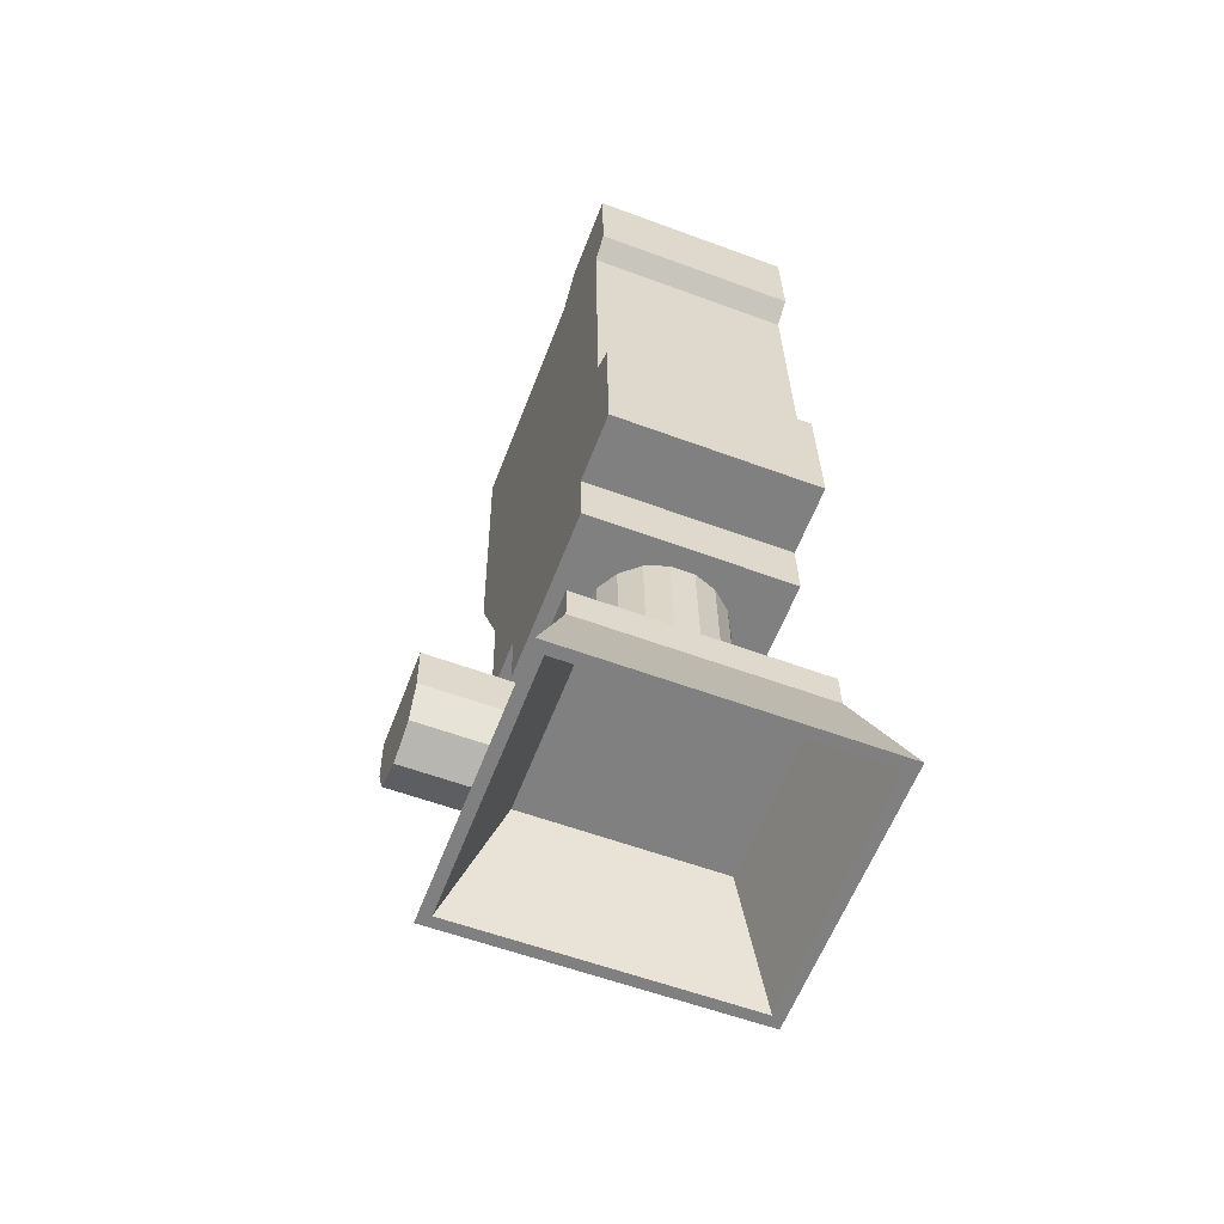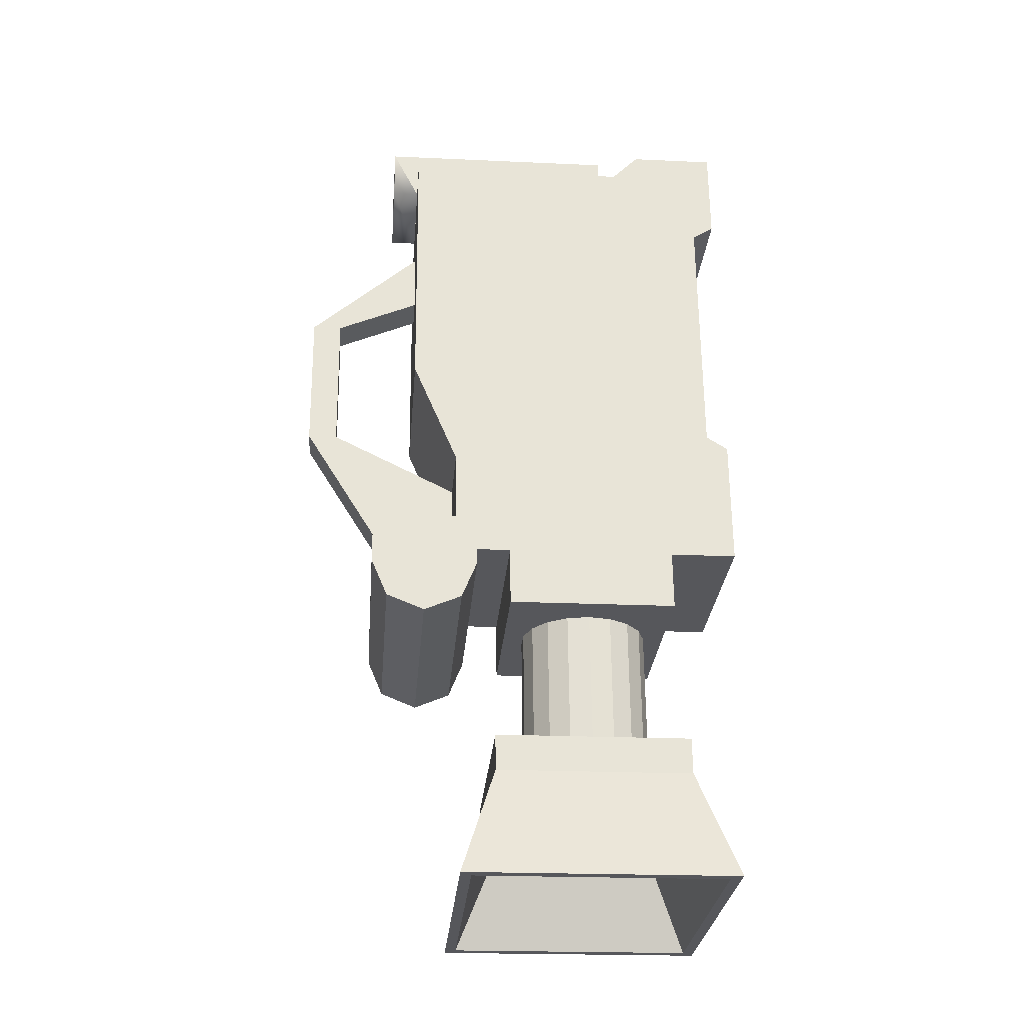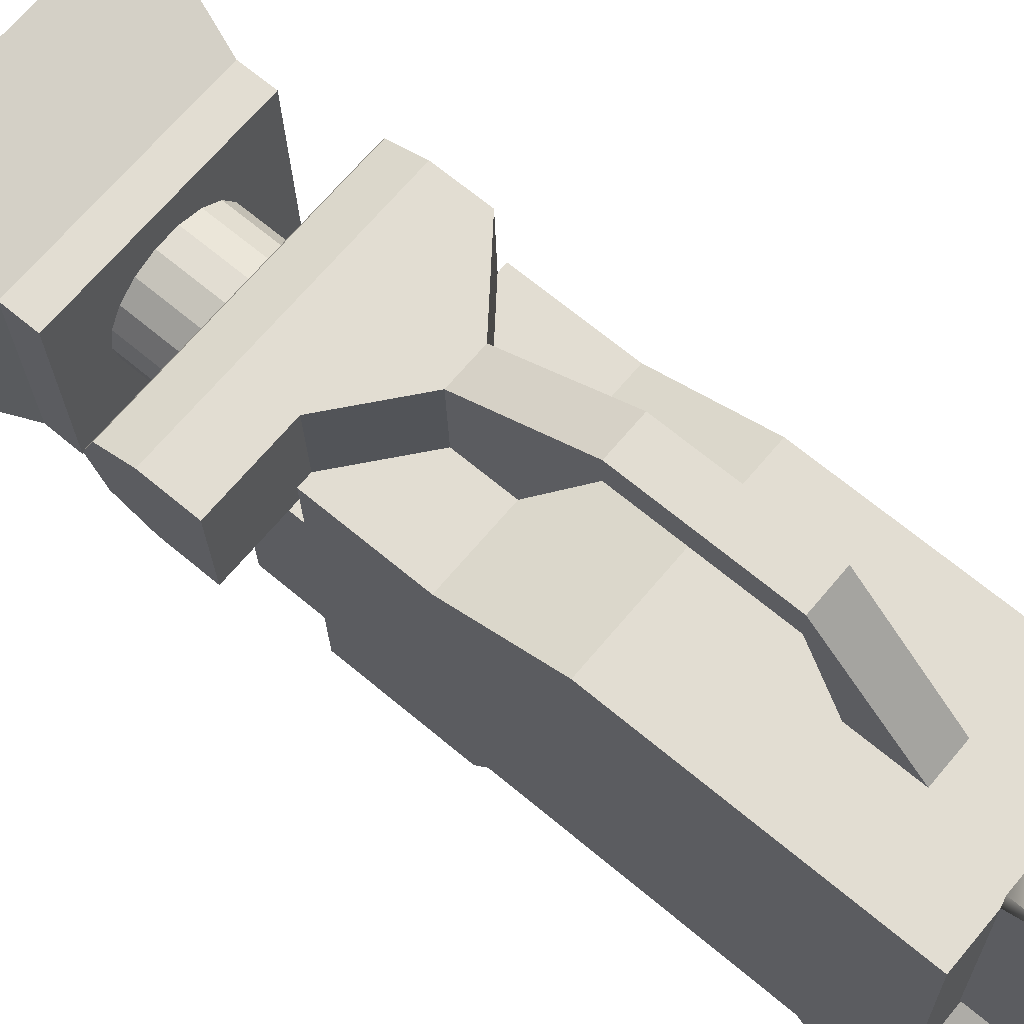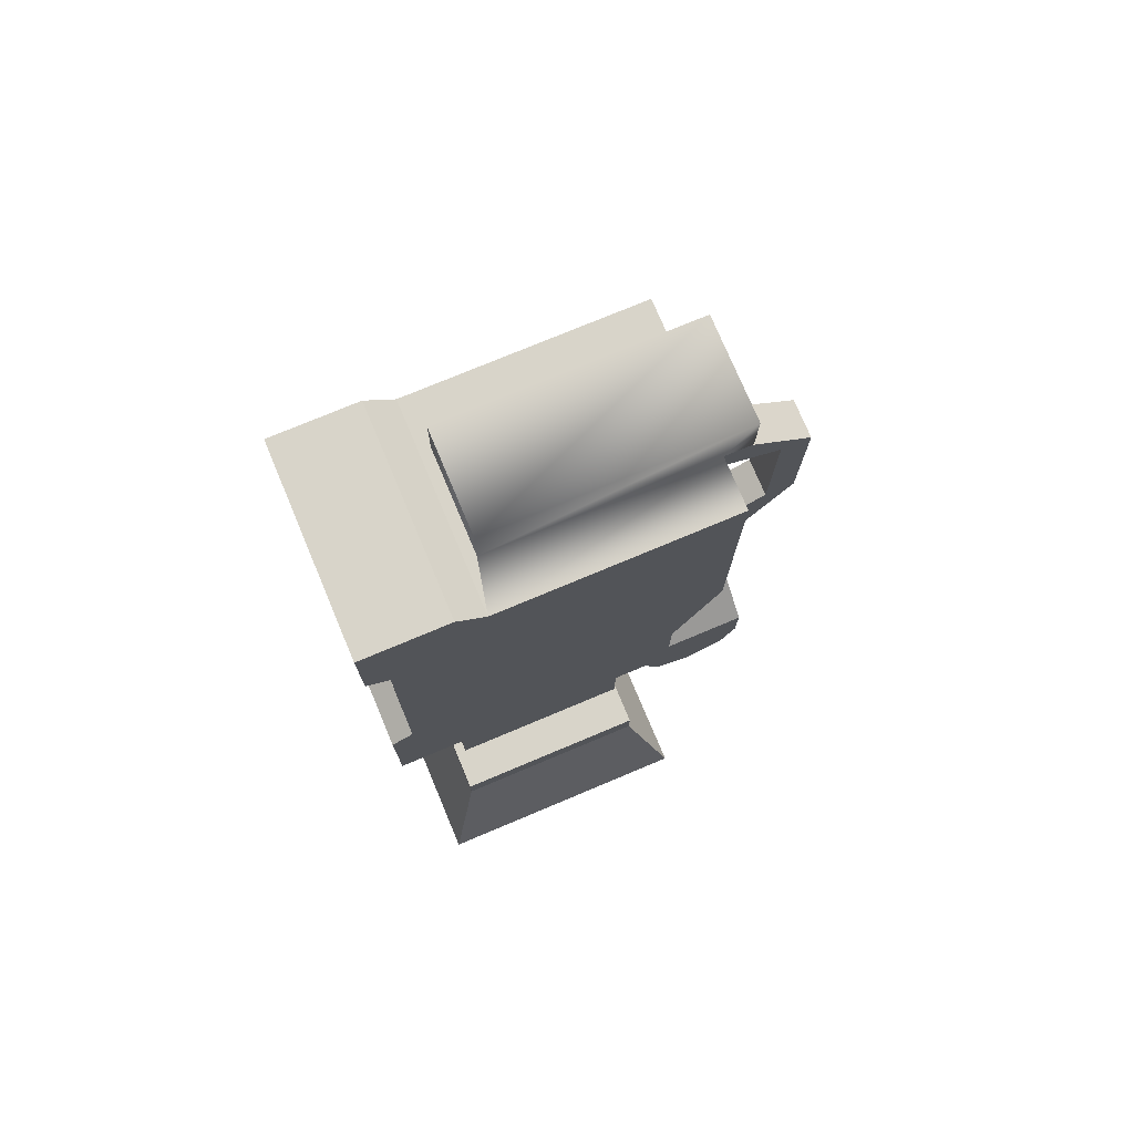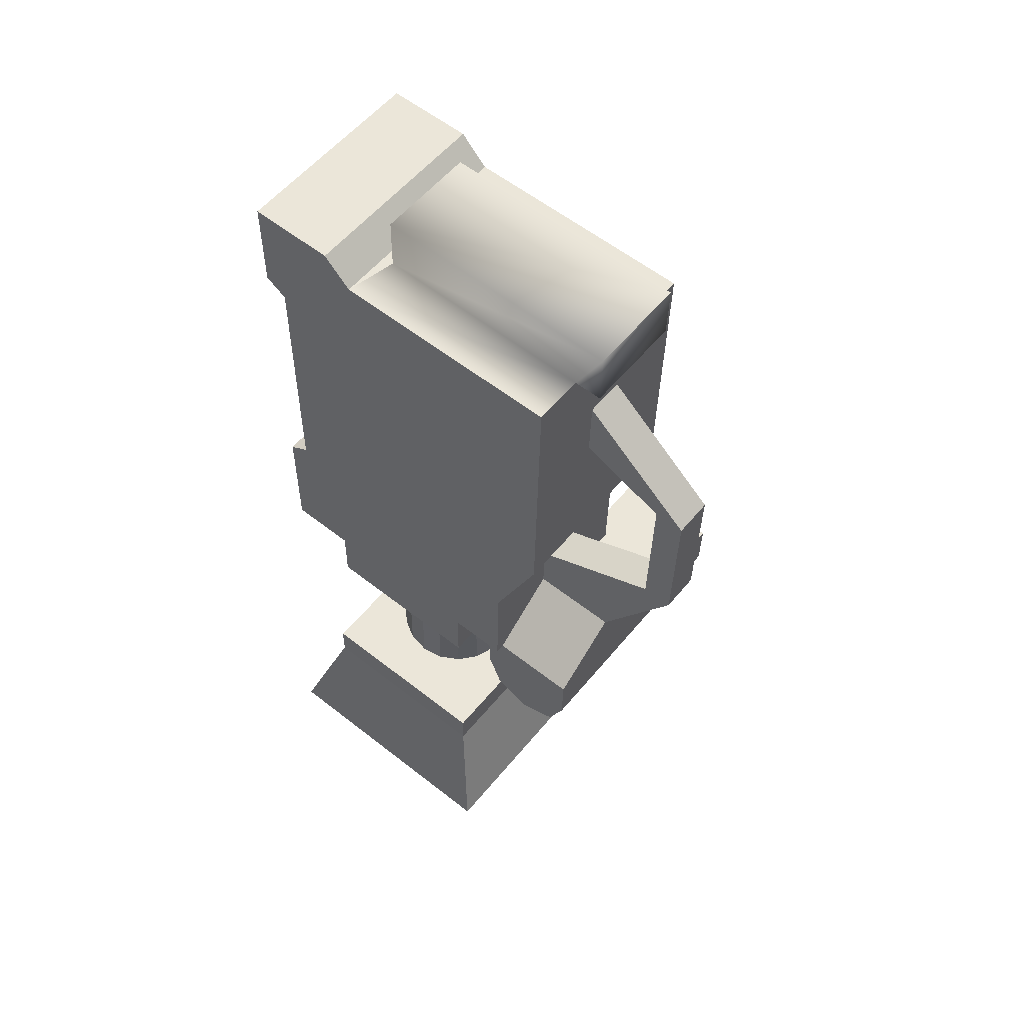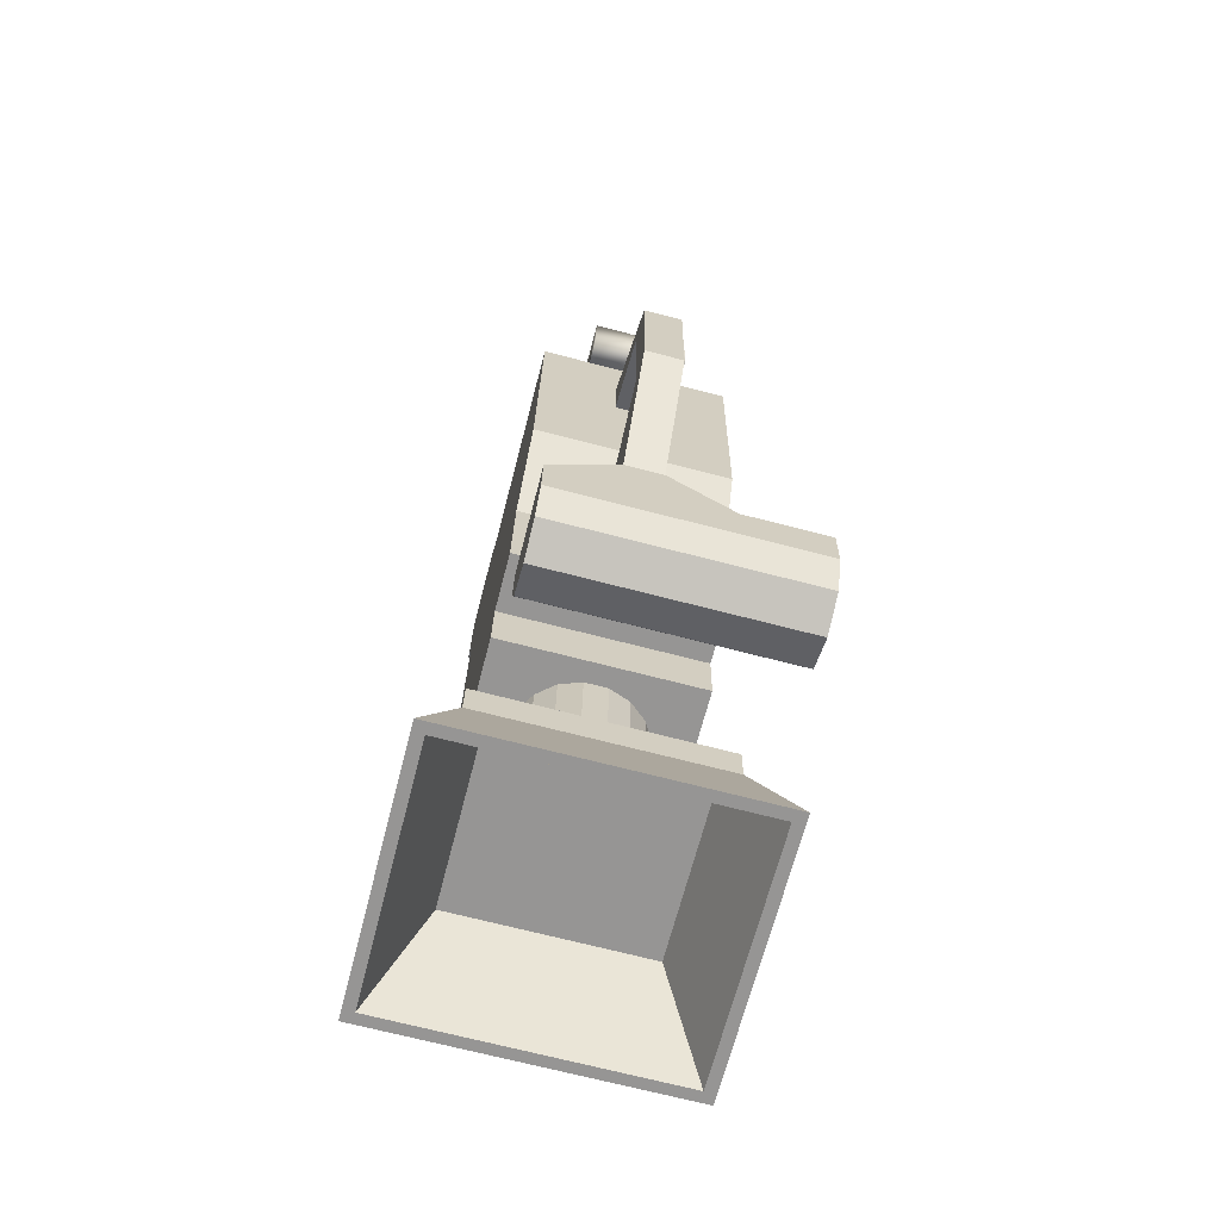
<metadata>
{"format":"obj","ext":"obj","renderer":"f3d","projection":"perspective","resolution":1024,"background":"white","views":[{"elev":-59.7,"azim":-19.8,"up":"+Z"},{"elev":-28.1,"azim":-93.4,"up":"+Z"},{"elev":67.3,"azim":-50.5,"up":"+Y"},{"elev":76.4,"azim":68.4,"up":"+Z"},{"elev":57.7,"azim":130.2,"up":"+Z"},{"elev":-67.9,"azim":166.7,"up":"+Z"}]}
</metadata>
<code>
o Camera
v 0.4417 -0.6249 3.141
v -0.3656 -0.6419 3.132
v -0.3594 -0.6468 2.593
v 0.4479 -0.6298 2.602
v 0.04423 -0.6383 2.597
v -0.07321 1.123 2.755
v 0.08376 1.126 2.756
v 0.09054 1.121 2.17
v -0.06644 1.117 2.168
v 0.4596 -0.7249 1.745
v 0.4627 -0.7274 1.481
v 0.457 -0.4559 1.479
v 0.4566 -0.7225 2.009
v 0.4541 -0.6347 2.063
v 0.4311 -0.3642 3.585
v 0.4383 -0.7081 3.588
v 0.4429 -0.7116 3.197
v 0.4525 -0.1113 1.235
v 0.4597 -0.4581 1.238
v 0.4301 -0.2538 3.473
v 0.4106 0.6731 3.464
v 0.4424 0.2378 1.472
v 0.4452 0.2356 1.231
v 0.4324 0.4746 1.913
v 0.4375 0.4705 1.47
v 0.4234 0.6629 2.354
v -0.3762 -0.3812 3.575
v -0.369 -0.7251 3.579
v 0.1073 0.4677 1.909
v 0.1098 0.4657 1.688
v 0.1024 0.8175 1.685
v 0.09309 0.9993 2.171
v 0.08631 1.005 2.758
v 0.08895 0.6635 3.159
v 0.09188 0.6611 2.905
v -0.6648 0.3715 1.25
v -0.6672 0.3734 1.458
v -0.6761 0.799 1.454
v -0.6644 0.4325 1.098
v -0.6668 0.5825 1.035
v -0.6707 0.7338 1.096
v -0.6737 0.7971 1.245
v 0.05597 -0.7335 1.74
v -0.3477 -0.742 1.736
v -0.3446 -0.7444 1.472
v 0.529 -0.4928 0.4765
v 0.684 -0.6405 0.01891
v 0.6612 0.446 0.008683
v 0.5124 0.3006 0.4691
v 0.03133 0.464 1.687
v 0.02395 0.8158 1.684
v 0.1866 -0.3484 1.234
v 0.1001 -0.382 1.233
v 0.1072 -0.3876 0.6183
v 0.1937 -0.354 0.619
v 0.007309 -0.3839 1.232
v 0.0144 -0.3896 0.6173
v 0.3154 -0.1142 1.233
v 0.3225 -0.1198 0.6184
v 0.3044 -0.02877 0.6173
v 0.2973 -0.02314 1.232
v 0.3012 -0.2059 1.234
v 0.3083 -0.2115 0.619
v 0.1769 0.1144 1.229
v 0.2493 0.05625 1.231
v 0.2564 0.05061 0.616
v 0.184 0.1088 0.6147
v 0.08906 0.1443 1.228
v 0.09616 0.1387 0.6134
v 0.4359 0.2198 0.4251
v -0.3351 0.2036 0.4164
v -0.5147 0.3766 -0.004254
v 0.6175 0.4004 0.008597
v -0.09026 0.1088 1.226
v -0.003729 0.1423 1.227
v 0.003366 0.1367 0.6123
v -0.08317 0.1031 0.6116
v -0.153 0.04199 0.6114
v -0.1977 -0.03936 0.6116
v -0.2048 -0.03372 1.226
v -0.1601 0.04761 1.226
v -0.1458 -0.3015 0.6146
v -0.1529 -0.2959 1.229
v -0.201 -0.2165 1.228
v -0.1939 -0.2221 0.6133
v 0.01339 0.6595 2.905
v -0.3839 0.6459 2.345
v 0.01047 0.6618 3.158
v -0.3967 0.6561 3.455
v -0.1948 0.6603 3.457
v 0.2088 0.6688 3.462
v -0.3507 -0.7396 1.999
v -0.04716 0.4624 1.686
v -0.05454 0.8142 1.683
v -0.323 0.8065 1.458
v -0.3156 0.4547 1.462
v -0.3749 0.4576 1.904
v 0.02877 0.4661 1.908
v -0.04972 0.4644 1.907
v -0.3644 -0.7287 3.188
v -0.06389 0.996 2.169
v -0.3698 0.4535 1.461
v -0.3682 0.3797 1.462
v 0.6384 -0.5969 0.01798
v 0.4492 -0.4162 0.4311
v -0.3532 -0.6518 2.054
v -0.3503 -0.4729 1.47
v -0.3476 -0.4752 1.229
v -0.3548 -0.1283 1.225
v -0.3772 -0.2709 3.464
v -0.3649 0.2207 1.463
v -0.3621 0.2185 1.222
v 0.4002 0.4697 1.47
v -0.3993 -0.5124 0.466
v -0.401 -0.511 0.6136
v -0.4176 0.2823 0.6061
v -0.4159 0.281 0.4585
v 0.3928 0.8215 1.466
v 0.3952 0.8196 1.257
v -0.1763 -0.223 3.466
v -0.1789 -0.2209 3.688
v -0.1997 0.7726 3.679
v -0.1972 0.7706 3.456
v 0.2565 -0.2872 1.234
v -0.08055 -0.354 1.231
v -0.219 -0.1255 1.227
v -0.5374 -0.6663 0.005043
v -0.4938 -0.6207 0.005128
v -0.5602 0.4203 -0.005181
v 0.2039 0.7811 3.684
v 0.2065 0.7791 3.461
v -0.07067 1.001 2.756
v -0.3218 -0.4325 0.4223
v 0.4017 0.3959 1.47
v 0.4041 0.394 1.262
v 0.5107 0.3019 0.6167
v 0.2248 -0.2124 3.693
v 0.2636 -0.2929 0.6193
v -0.2119 -0.1311 0.6123
v -0.07346 -0.3597 0.616
v 0.2273 -0.2145 3.47
v -0.0651 0.6578 2.904
v -0.06802 0.6601 3.157
v 0.5273 -0.4915 0.6241
v 0.4045 0.455 1.111
v 0.4021 0.6051 1.047
v 0.3982 0.7563 1.108
f 1 2 3 4
f 4 3 5
f 6 7 8 9
f 10 11 12 13
f 14 13 12 4
f 1 4 12 15
f 1 15 16 17
f 18 15 12 19
f 20 15 18 21
f 22 21 18 23
f 24 21 22 25
f 21 24 26
f 16 15 27 28
f 29 30 31 32
f 32 31 8 33
f 33 8 7 34
f 33 34 35
f 36 37 38 39
f 40 39 38 41
f 41 38 42
f 43 44 45 10
f 10 45 11
f 46 47 48 49
f 31 51 50 30
f 52 53 54 55
f 53 56 57 54
f 58 59 60 61
f 62 63 59 58
f 64 65 66 67
f 68 64 67 69
f 70 71 72 73
f 74 75 76 77
f 78 79 80 81
f 82 83 84 85
f 75 68 69 76
f 81 74 77 78
f 34 21 26 35
f 86 35 26 87
f 88 86 87 89
f 21 88 89 90
f 21 90 91
f 88 21 34
f 13 92 44 10
f 10 44 43
f 93 94 95 96
f 97 87 26 24
f 97 24 29 98
f 97 98 99
f 16 28 100 17
f 29 32 101 98
f 98 101 99
f 96 95 38 102
f 103 102 38 37
f 73 104 105 70
f 88 34 35 86
f 44 92 106 45
f 107 45 106 27
f 27 106 3 2
f 27 2 100 28
f 108 107 27 109
f 109 27 110 89
f 111 109 89 103
f 97 103 89 87
f 102 103 97
f 112 109 111
f 29 24 25 98
f 99 98 25 30
f 30 25 113
f 93 99 30 50
f 114 115 116 117
f 51 31 118 94
f 95 94 118 119
f 38 95 119 42
f 113 118 31 30
f 120 121 122 90
f 90 122 123
f 51 94 93 50
f 124 18 19 52
f 53 52 19 108
f 56 53 108 125
f 83 125 108 84
f 126 84 108 112
f 80 126 112 81
f 74 81 112 75
f 68 75 112 23
f 64 68 23 65
f 61 65 23 58
f 62 58 23 18
f 18 124 62
f 112 108 109
f 61 60 66 65
f 104 48 47 127
f 128 104 127 72
f 72 127 129 73
f 73 129 48 104
f 1 17 100 2
f 129 127 114 117
f 122 130 131 123
f 12 11 45 107
f 33 132 101 32
f 133 128 72 71
f 103 37 36 134
f 134 36 135
f 29 98 50 30
f 15 20 110 27
f 9 8 31 94
f 94 31 51
f 117 116 136 49
f 117 49 48 129
f 137 130 122 121
f 133 105 104 128
f 134 25 22 111
f 134 111 103
f 113 25 134
f 61 124 62 58
f 65 52 124 61
f 64 68 52 65
f 68 56 53 52
f 75 125 56 68
f 74 81 125 75
f 81 84 83 125
f 80 126 84 81
f 124 52 55 138
f 139 126 80 79
f 56 125 140 57
f 97 99 93 102
f 102 93 96
f 137 121 120 141
f 13 14 106 92
f 142 143 6 132
f 101 132 6 9
f 101 9 94 93
f 101 93 99
f 144 115 114 46
f 125 83 82 140
f 5 3 106 4
f 4 106 14
f 88 34 7 6
f 88 6 143
f 33 35 86 132
f 132 86 142
f 120 90 89 110
f 141 120 110 20
f 91 141 20 21
f 60 144 136 66
f 67 66 136 69
f 69 136 116 76
f 77 76 116 78
f 79 78 116 139
f 139 116 115 85
f 82 85 115 140
f 57 140 115 54
f 54 115 144 55
f 138 55 144 63
f 59 63 144 60
f 124 138 63 62
f 139 85 84 126
f 144 46 49 136
f 134 135 145 113
f 113 145 146 118
f 118 146 147 119
f 46 114 127 47
f 111 22 23 112
f 12 107 108 19
f 141 91 130 137
f 91 131 130
f 91 90 123 131
f 70 105 133 71
f 135 36 39 145
f 42 119 147 41
f 147 146 40 41
f 146 145 39 40

</code>
